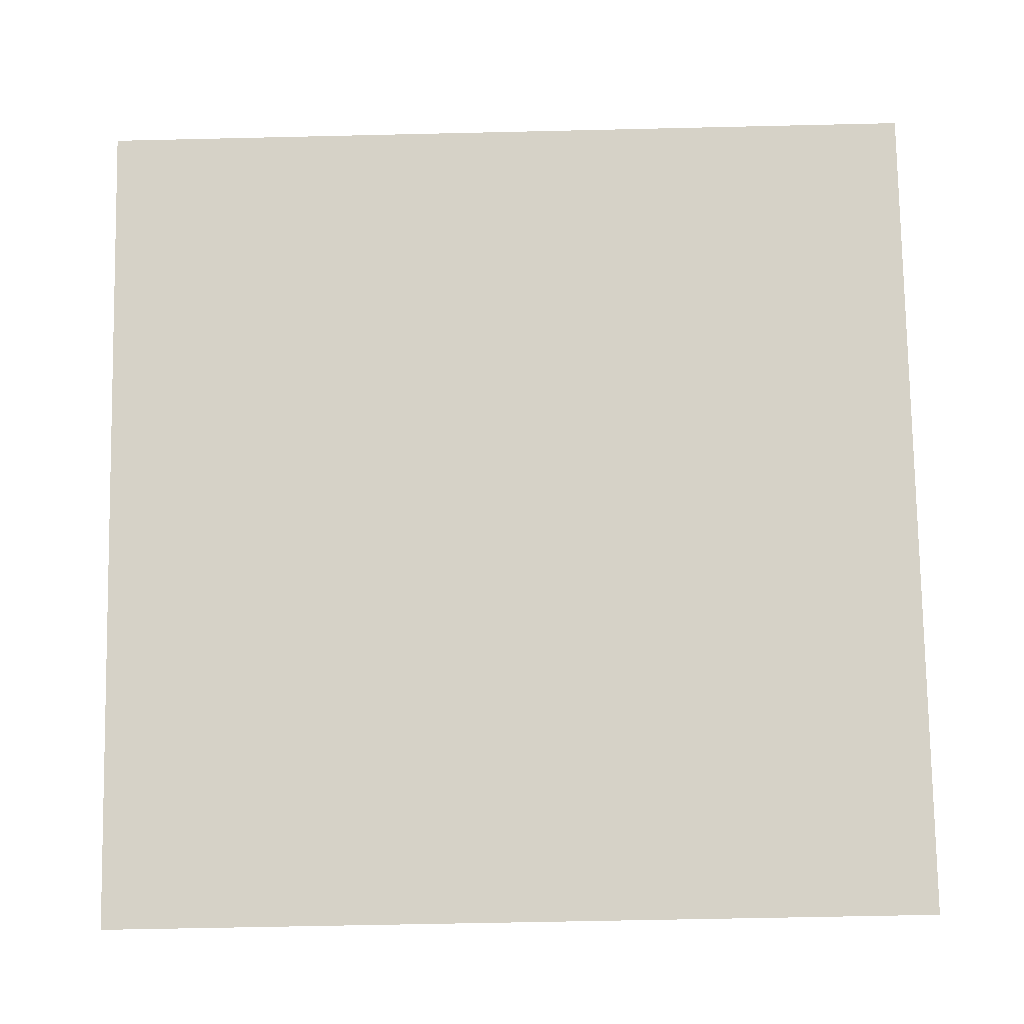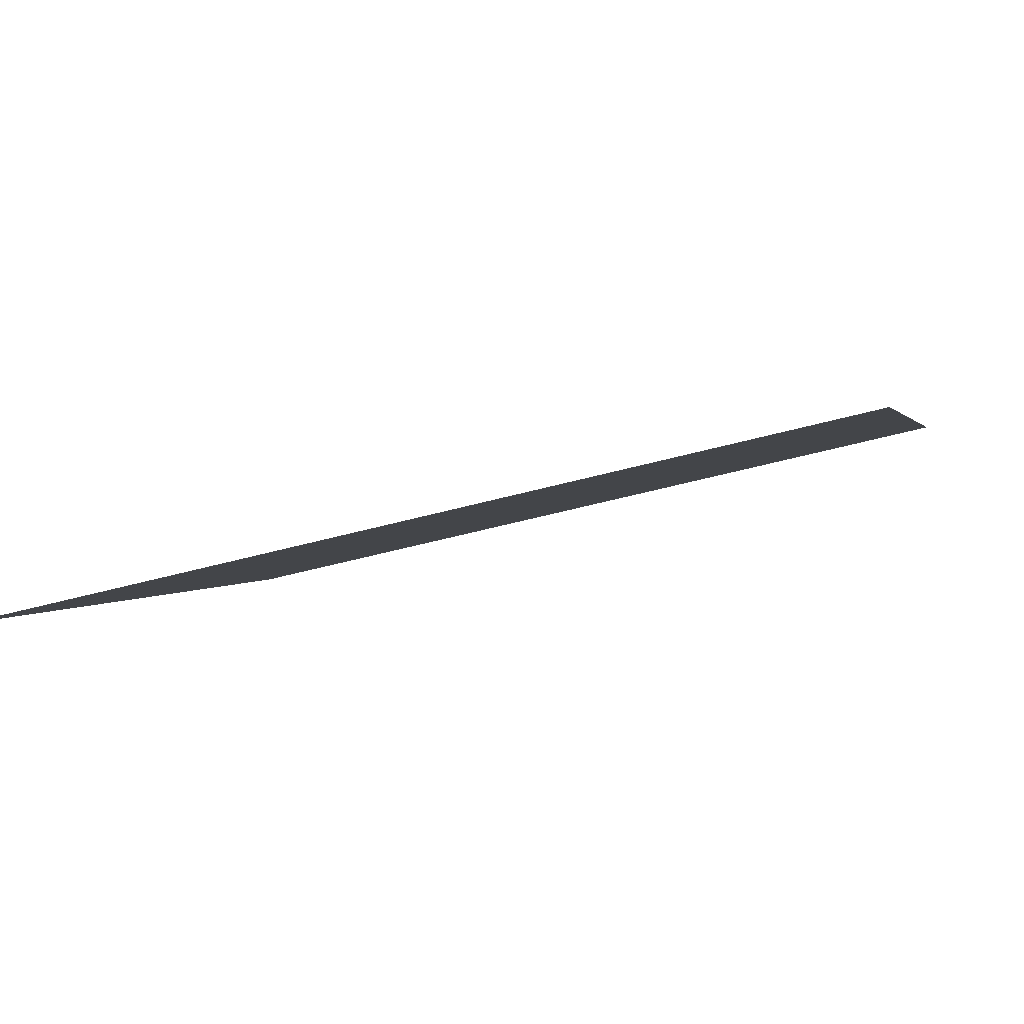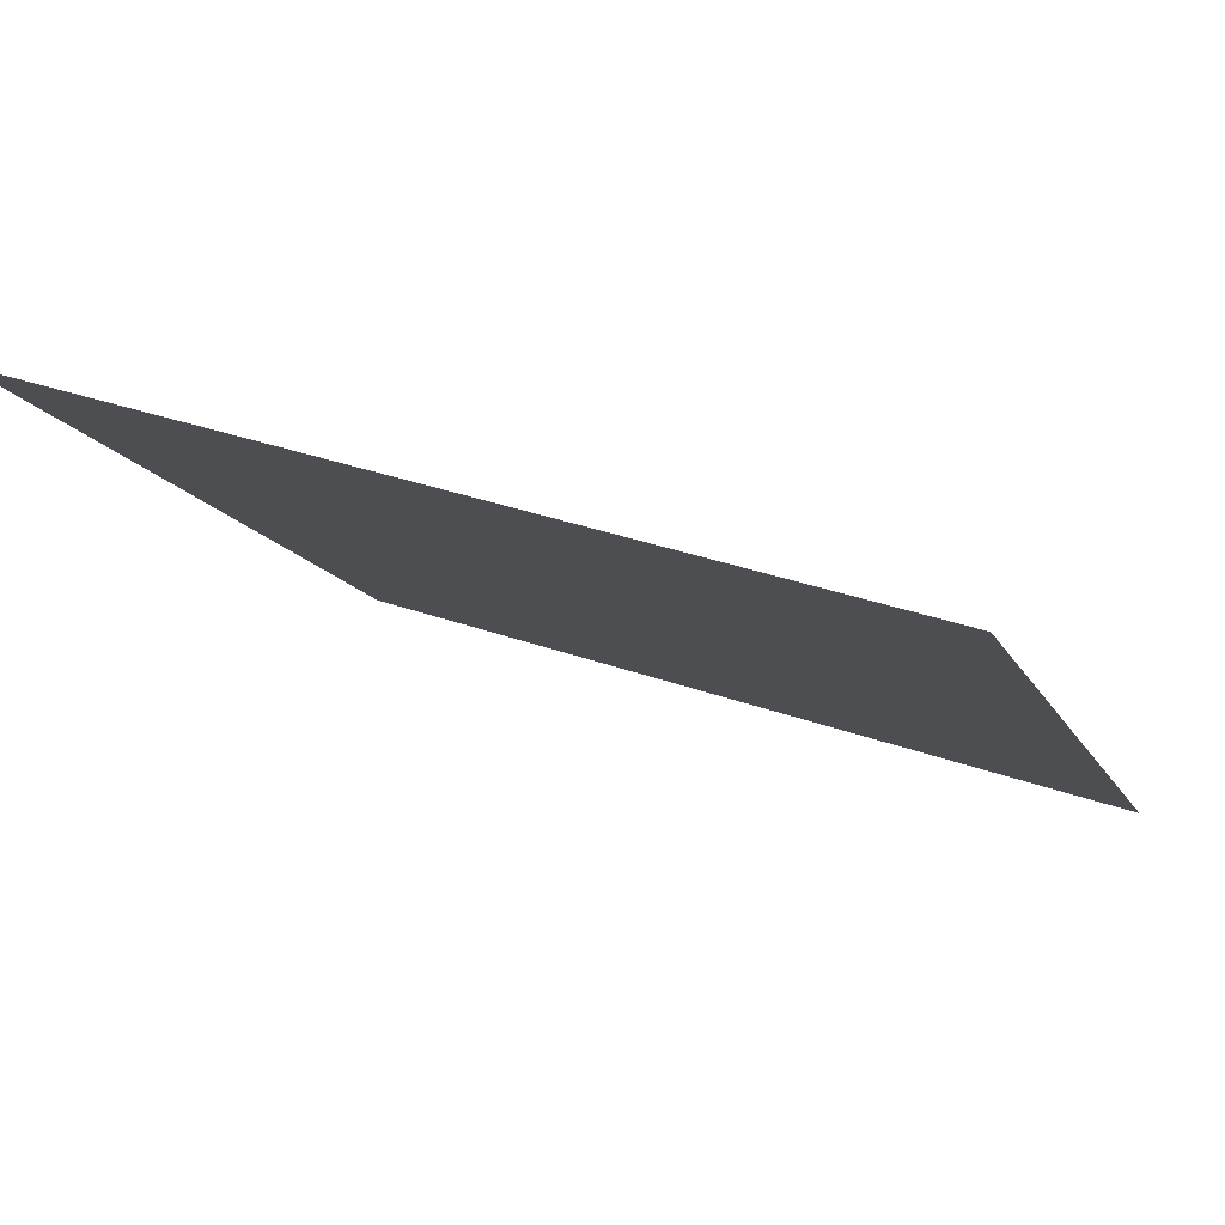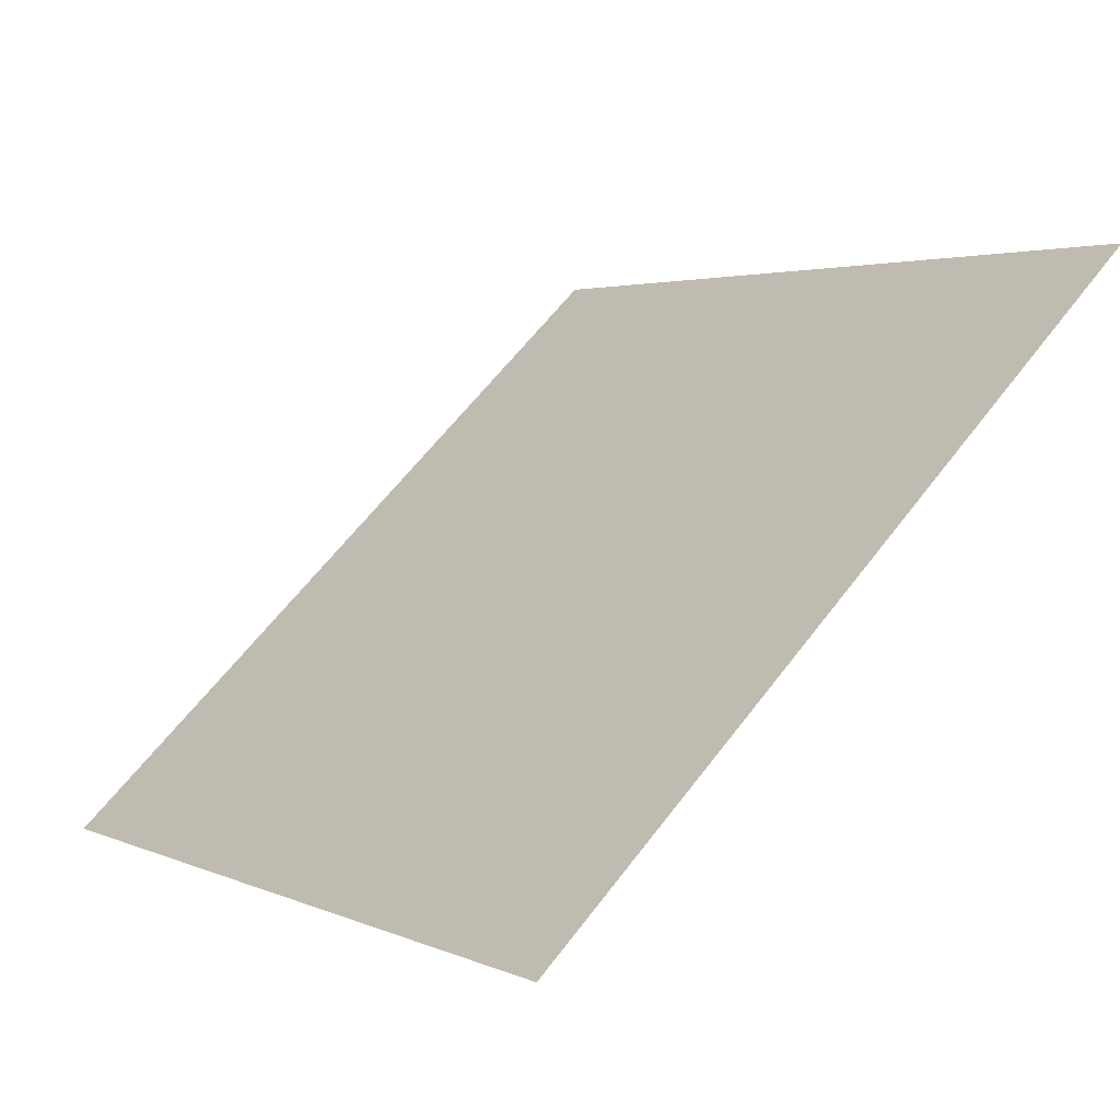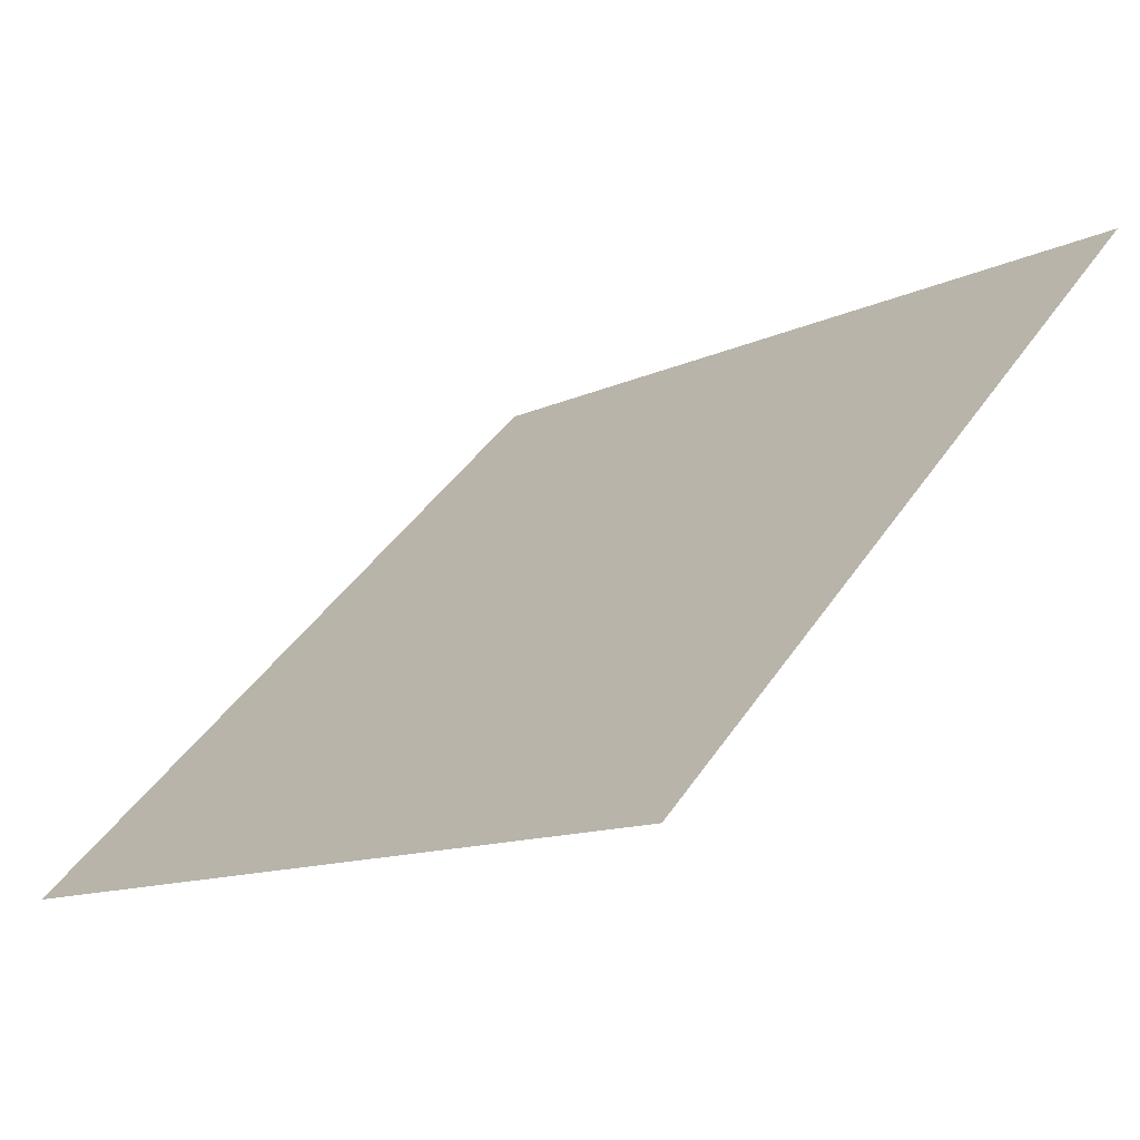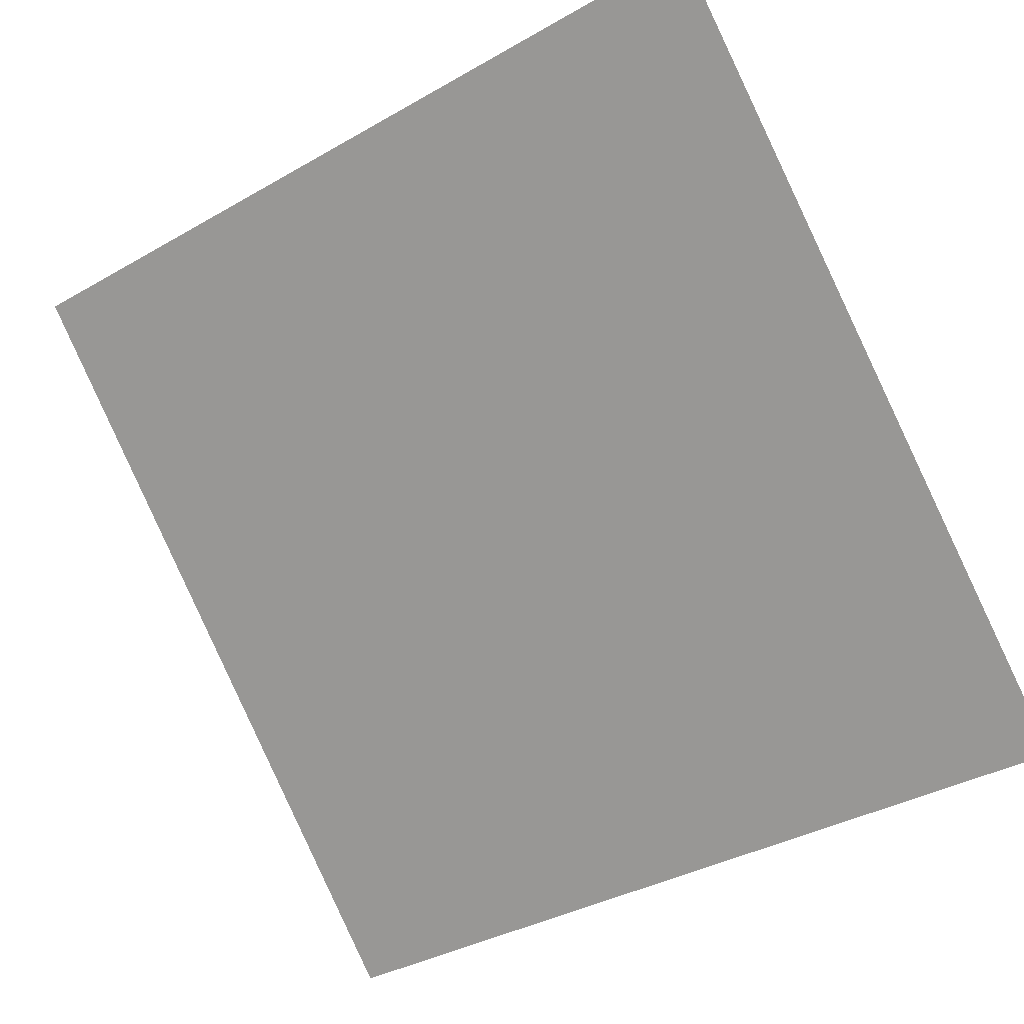
<metadata>
{"format":"obj","ext":"obj","renderer":"f3d","projection":"perspective","resolution":1024,"background":"white","views":[{"elev":-57.1,"azim":-178.6,"up":"+Y"},{"elev":-45.4,"azim":18.1,"up":"+Y"},{"elev":34.9,"azim":25.4,"up":"+Z"},{"elev":61.9,"azim":127.2,"up":"+Y"},{"elev":-12.6,"azim":-132.5,"up":"+Z"},{"elev":-36.8,"azim":-143.5,"up":"+Y"}]}
</metadata>
<code>
o Plane
v -1 -0.7071 0.7071
v 1 -0.7071 0.7071
v -1 0.7071 -0.7071
v 1 0.7071 -0.7071
f 2 3 1
f 2 4 3

</code>
